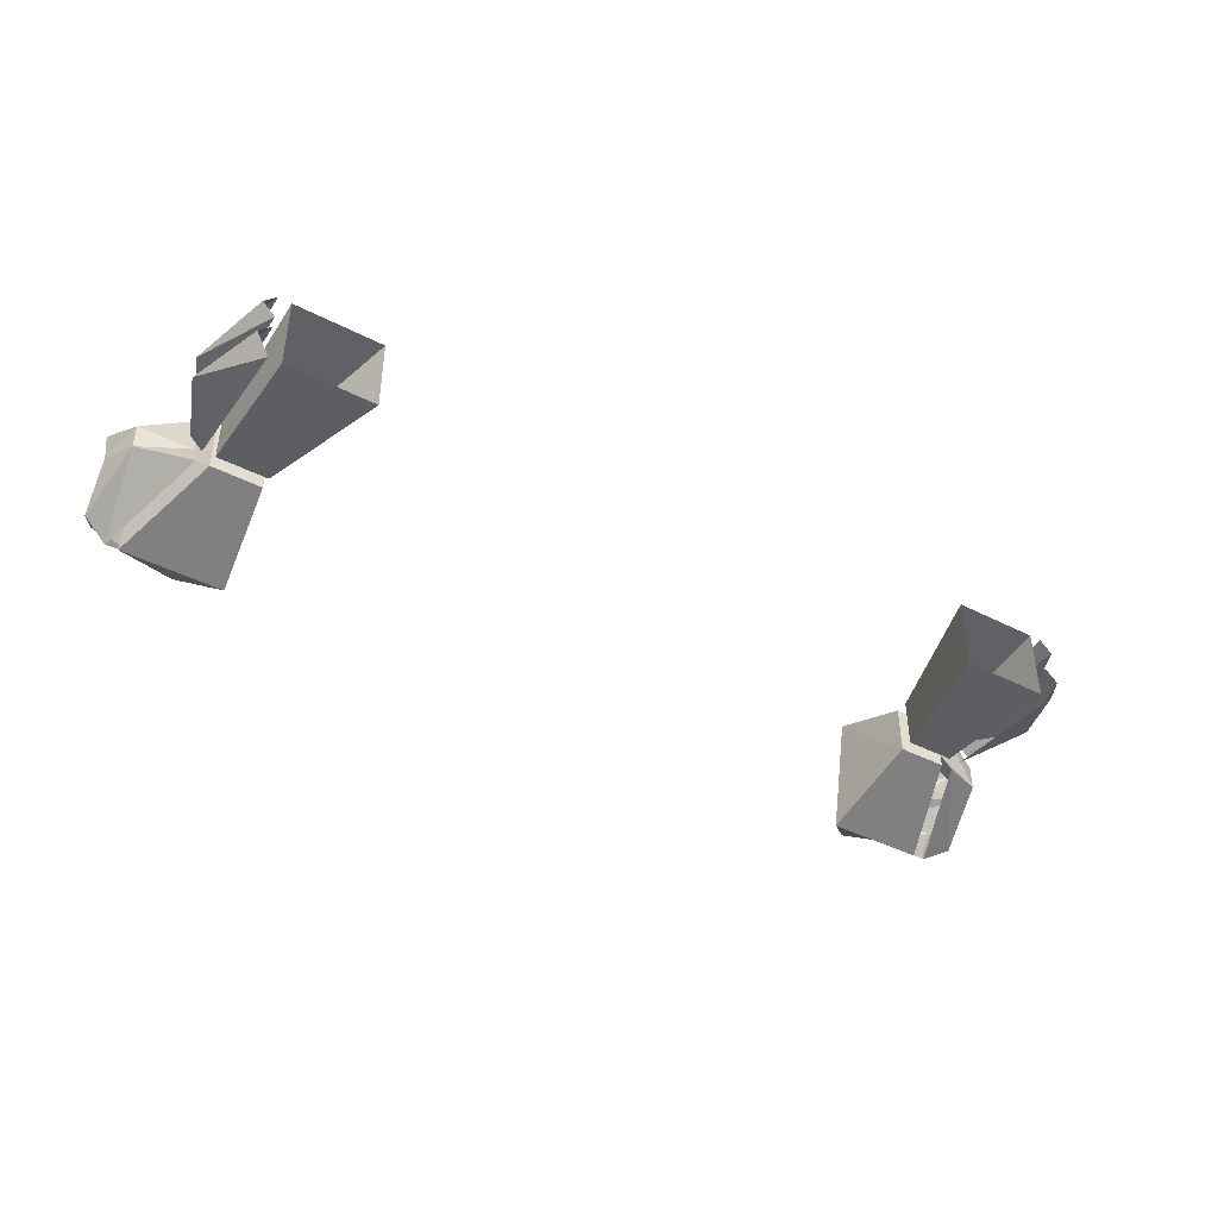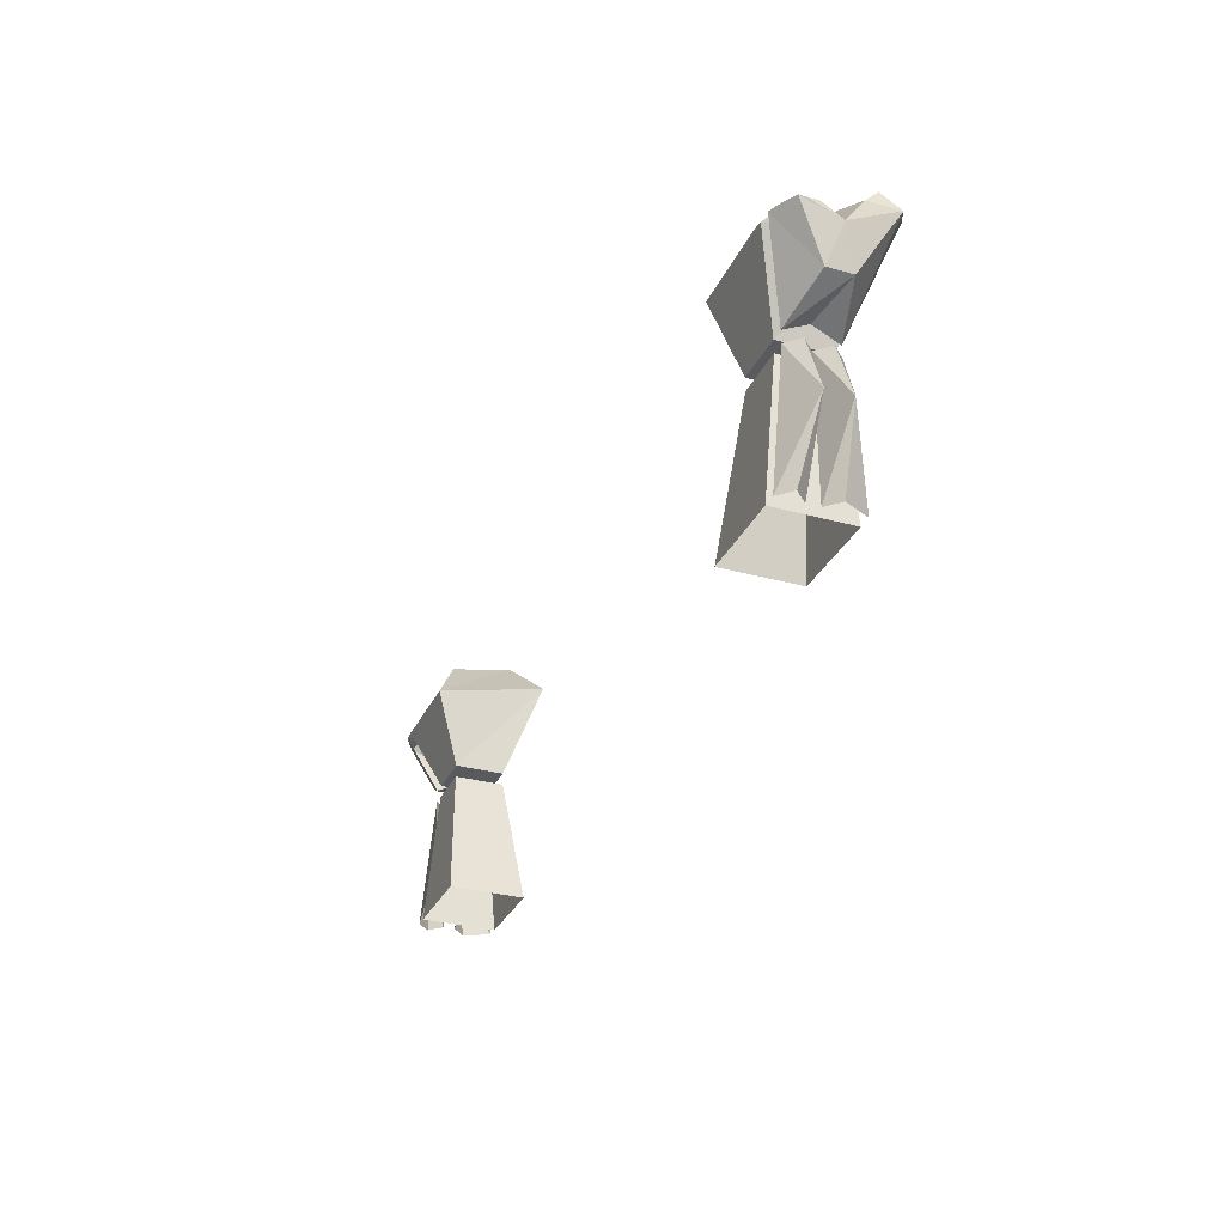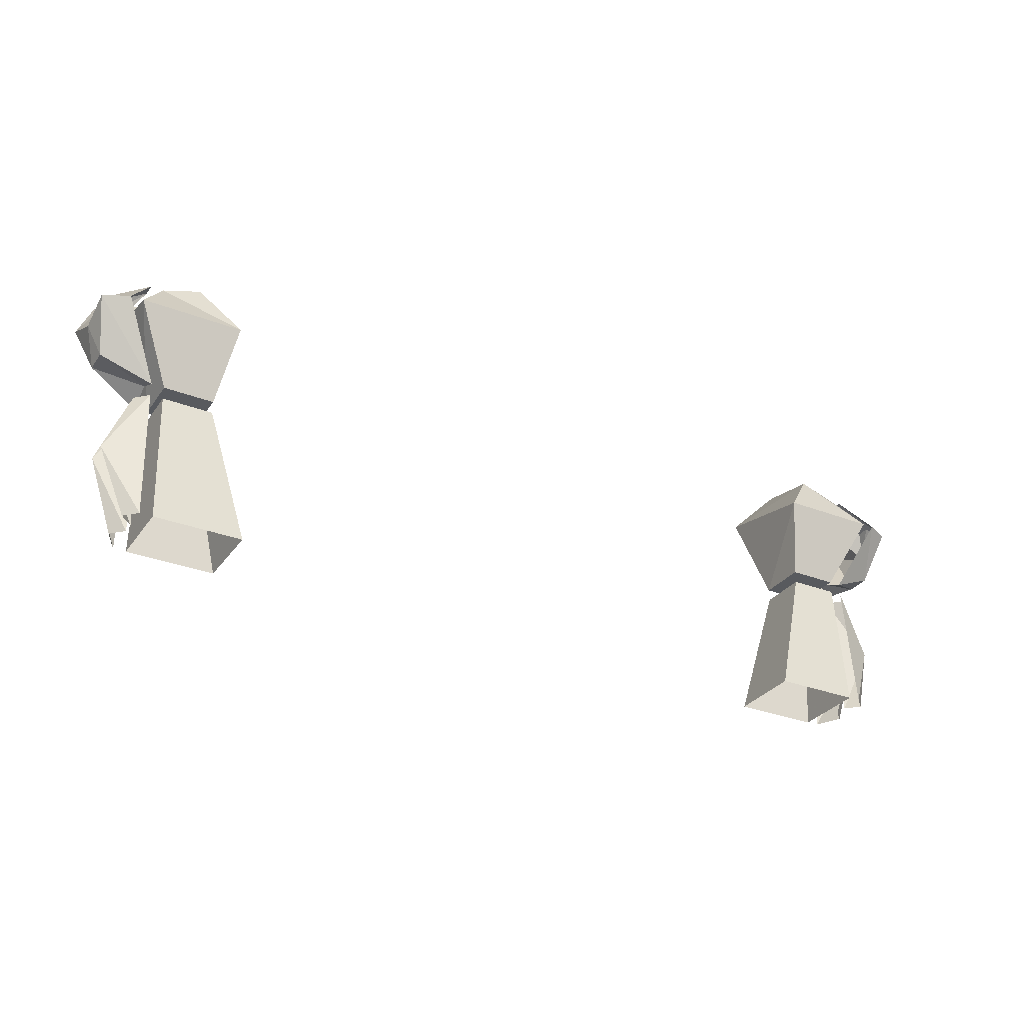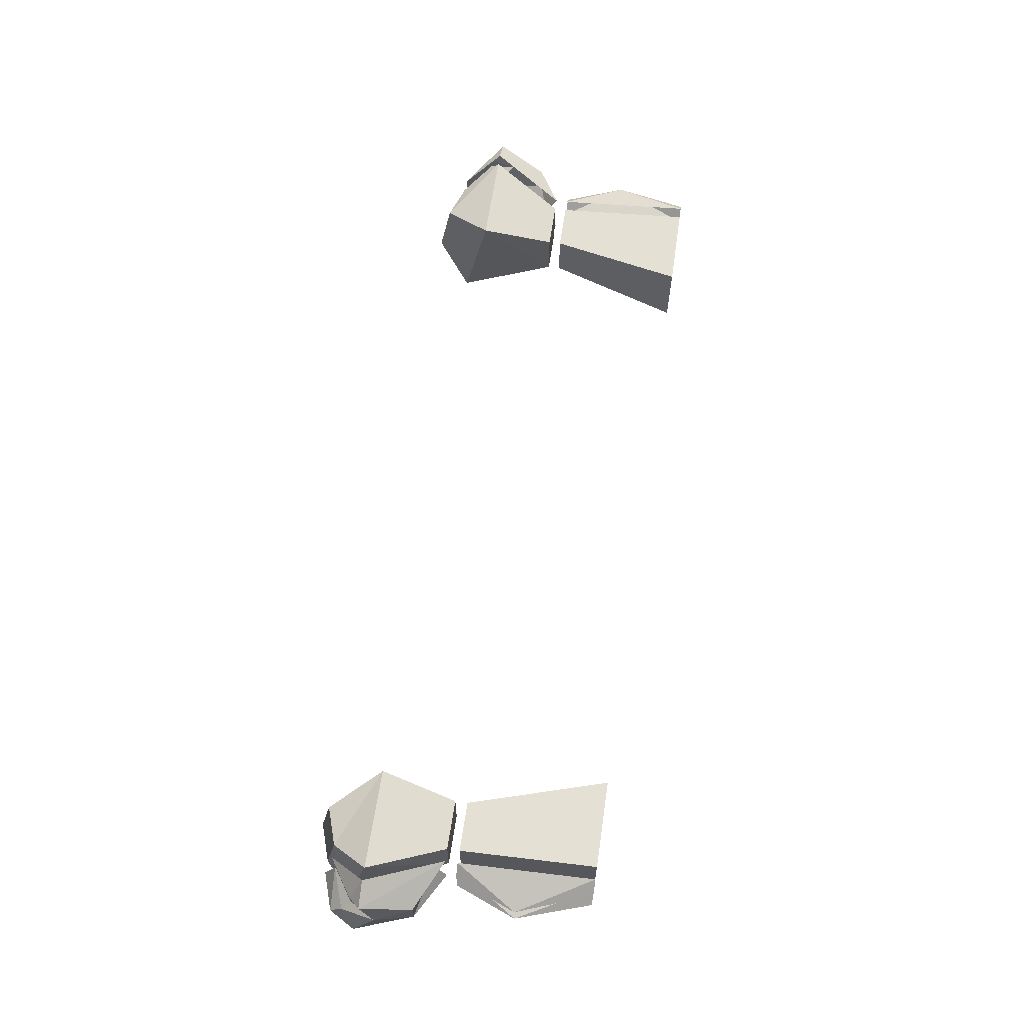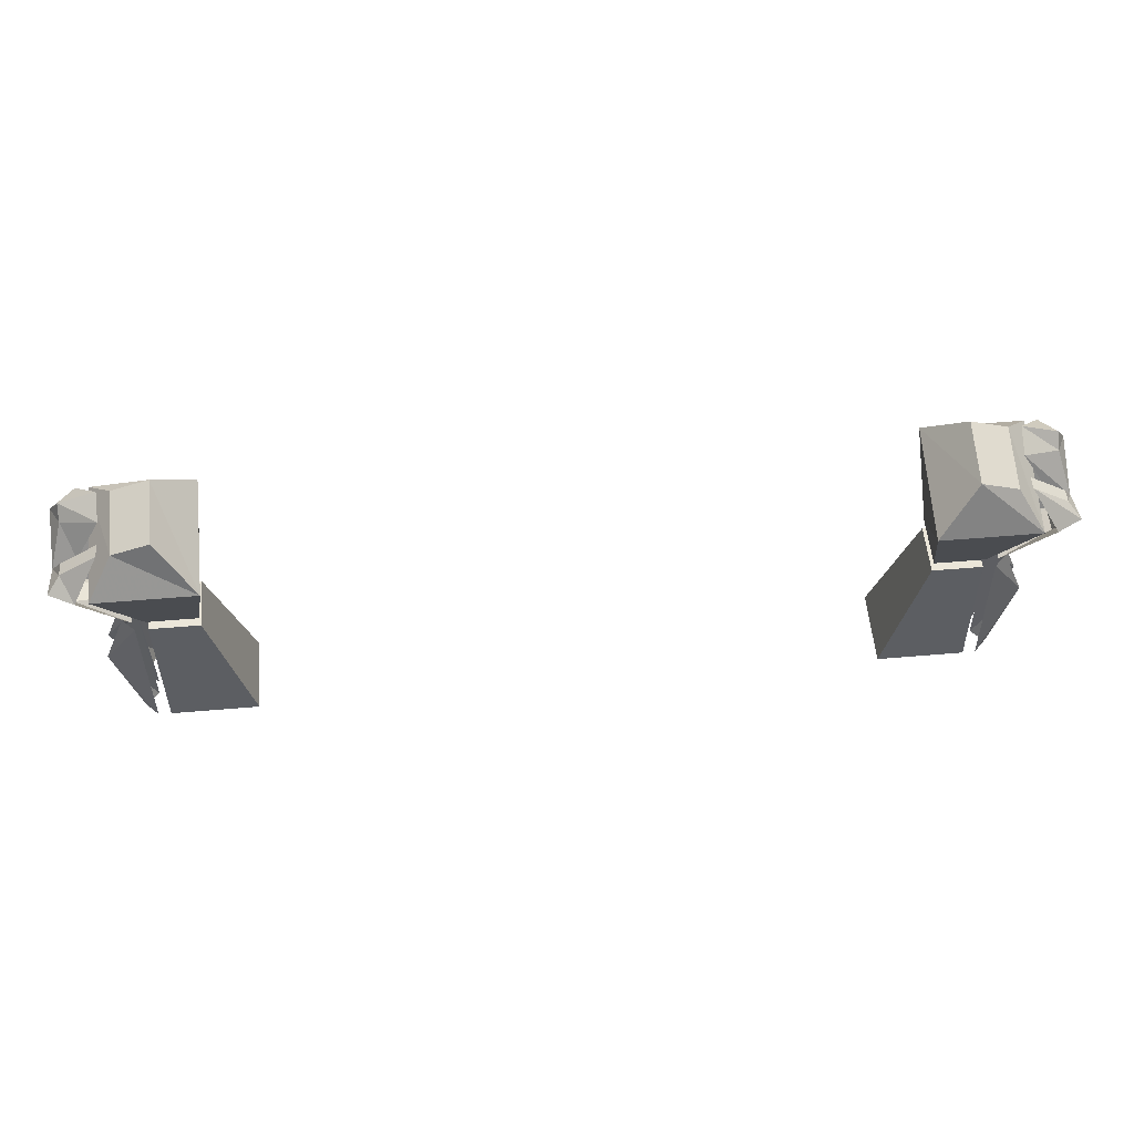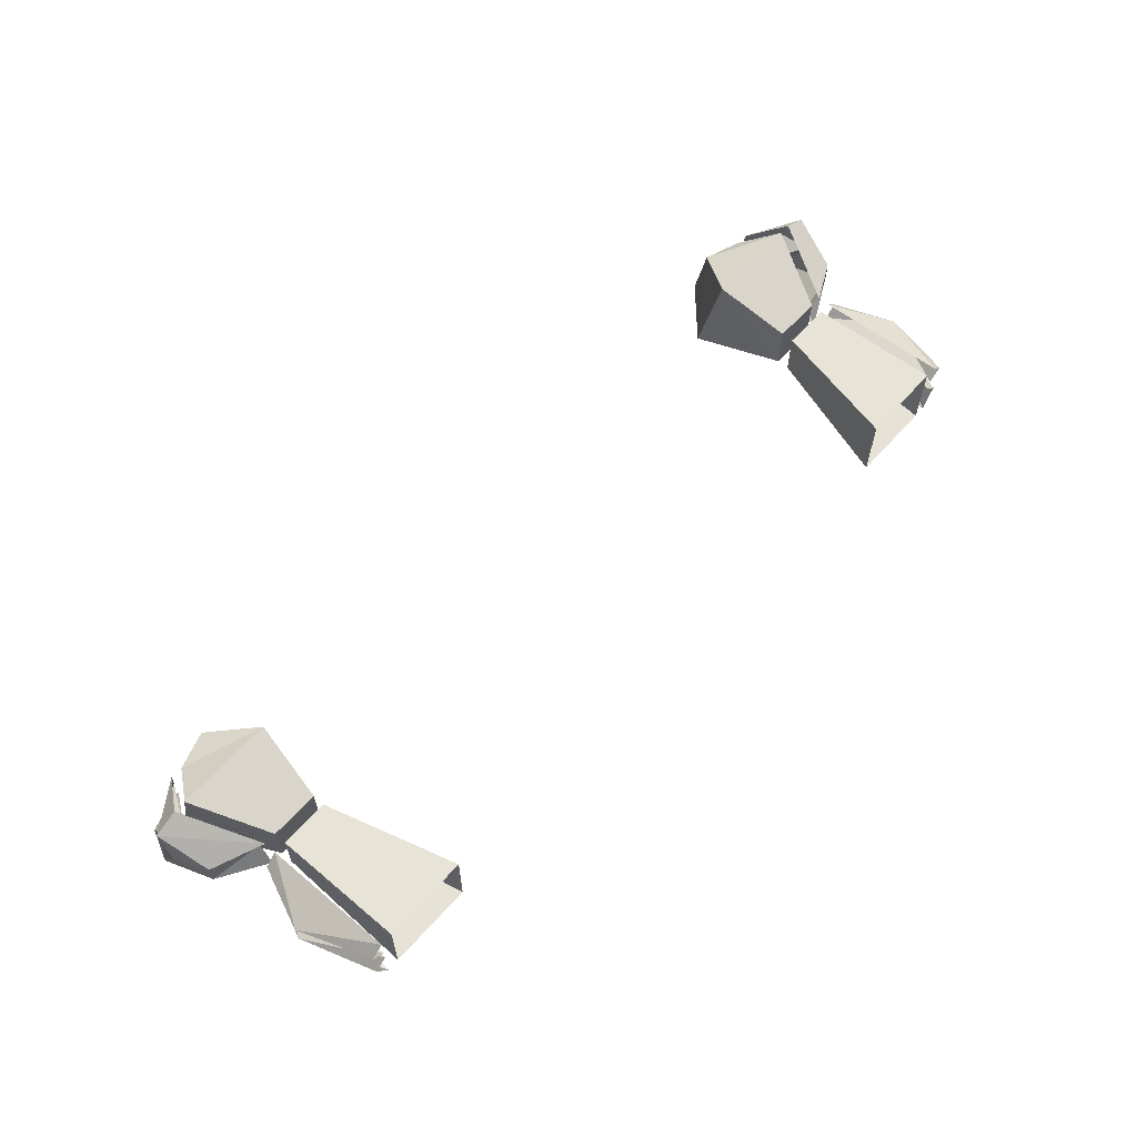
<metadata>
{"format":"obj","ext":"obj","renderer":"f3d","projection":"perspective","resolution":1024,"background":"white","views":[{"elev":-42.0,"azim":-31.7,"up":"+Z"},{"elev":-30.8,"azim":68.3,"up":"+Y"},{"elev":-30.8,"azim":-29.2,"up":"+Y"},{"elev":62.6,"azim":-81.6,"up":"+Z"},{"elev":56.0,"azim":-5.1,"up":"+Y"},{"elev":61.3,"azim":-48.5,"up":"+Z"}]}
</metadata>
<code>
v 0.25 -0.7969 0.02344
v 0.2734 -0.75 0.03906
v 0.2109 -0.75 0.03906
v 0.2188 -0.7969 0.02344
v 0.2188 -0.7969 -0.007812
v 0.25 -0.7969 -0.007812
v 0.2734 -0.7344 -0.03125
v 0.2578 -0.7188 -0.01562
v 0.2578 -0.7266 0.02344
v 0.2344 -0.7188 0.02344
v 0.2109 -0.7344 -0.03125
v 0.2344 -0.7109 -0.01562
v -0.25 -0.7969 -0.007812
v -0.2188 -0.7969 -0.007812
v -0.2188 -0.7969 0.02344
v -0.25 -0.7969 0.02344
v -0.2734 -0.75 0.03906
v -0.2734 -0.7344 -0.03125
v -0.2109 -0.7344 -0.03125
v -0.2109 -0.75 0.03906
v -0.2344 -0.7188 0.02344
v -0.2578 -0.7266 0.02344
v -0.2578 -0.7188 -0.01562
v -0.2344 -0.7109 -0.01562
v -0.1953 -0.8906 0.03125
v -0.1953 -0.8906 -0.01562
v -0.2188 -0.8047 -0.007812
v -0.2188 -0.8047 0.02344
v -0.25 -0.8906 0.03125
v -0.25 -0.8047 0.02344
v -0.25 -0.8906 -0.01562
v -0.25 -0.8047 -0.007812
v 0.2188 -0.8047 0.02344
v 0.25 -0.8047 0.02344
v 0.25 -0.8047 -0.007812
v 0.2188 -0.8047 -0.007812
v 0.1953 -0.8906 -0.01562
v 0.1953 -0.8906 0.03125
v 0.25 -0.8906 0.03125
v 0.25 -0.8906 -0.01562
v 0.2812 -0.8438 0
v 0.2578 -0.8047 -0.007812
v 0.2656 -0.8047 0
v 0.2578 -0.8047 0.007812
v 0.2578 -0.8906 0.007812
v 0.2656 -0.8906 0
v 0.2578 -0.8906 -0.01562
v 0.2812 -0.8438 0.01562
v 0.2578 -0.8906 0.03125
v 0.2656 -0.8906 0.02344
v 0.2578 -0.8906 0.01562
v 0.2656 -0.8047 0.01562
v 0.2578 -0.8047 0.02344
v 0.2891 -0.7344 -0.007812
v 0.2969 -0.7578 0.007812
v 0.2969 -0.7422 -0.02344
v 0.2891 -0.7266 -0.01562
v 0.2656 -0.7188 -0.01562
v 0.2656 -0.7266 0
v 0.2812 -0.75 0.007812
v 0.2891 -0.7422 0.01562
v 0.2891 -0.7422 0.02344
v 0.2969 -0.75 0.03125
v 0.2891 -0.7812 0.01562
v 0.2891 -0.7812 0
v 0.2578 -0.7969 -0.007812
v 0.2812 -0.7344 -0.03125
v 0.2656 -0.7266 0.01562
v 0.2656 -0.7266 0.02344
v 0.2812 -0.75 0.03906
v 0.2578 -0.7969 0.02344
v 0.2578 -0.7891 0.007812
v -0.2812 -0.8438 0
v -0.2656 -0.8047 0
v -0.2578 -0.8047 -0.007812
v -0.2578 -0.8906 -0.01562
v -0.2656 -0.8906 0
v -0.2578 -0.8906 0.007812
v -0.2578 -0.8047 0.007812
v -0.2812 -0.8438 0.01562
v -0.2656 -0.8906 0.02344
v -0.2578 -0.8906 0.03125
v -0.2578 -0.8047 0.02344
v -0.2656 -0.8047 0.01562
v -0.2578 -0.8906 0.01562
v -0.2891 -0.7344 -0.007812
v -0.2969 -0.7422 -0.02344
v -0.2969 -0.7578 0.007812
v -0.2812 -0.75 0.007812
v -0.2656 -0.7266 0
v -0.2891 -0.7266 -0.01562
v -0.2656 -0.7188 -0.01562
v -0.2812 -0.7344 -0.03125
v -0.2891 -0.7812 0
v -0.2891 -0.7812 0.01562
v -0.2969 -0.75 0.03125
v -0.2891 -0.7422 0.02344
v -0.2891 -0.7422 0.01562
v -0.2656 -0.7266 0.01562
v -0.2656 -0.7266 0.02344
v -0.2812 -0.75 0.03906
v -0.2578 -0.7969 0.02344
v -0.2578 -0.7891 0.007812
v -0.2578 -0.7969 -0.007812
f 1 2 3
f 1 3 4
f 1 4 5
f 1 5 6
f 1 6 7
f 1 7 2
f 2 7 8
f 2 8 9
f 2 9 10
f 2 10 3
f 3 10 11
f 3 11 5
f 3 5 4
f 7 6 5
f 7 5 11
f 7 11 8
f 8 11 12
f 8 12 9
f 9 12 10
f 10 12 11
f 13 14 15
f 13 15 16
f 13 16 17
f 13 17 18
f 13 18 19
f 13 19 14
f 14 19 15
f 15 19 20
f 15 20 17
f 15 17 16
f 20 21 22
f 20 22 17
f 17 22 18
f 18 22 23
f 18 23 24
f 18 24 19
f 19 24 20
f 20 24 21
f 21 24 23
f 21 23 22
f 25 26 27
f 25 27 28
f 25 28 29
f 29 28 30
f 29 30 31
f 31 30 32
f 31 32 26
f 26 32 27
f 27 32 28
f 28 32 30
f 33 34 35
f 33 35 36
f 33 36 37
f 33 37 38
f 33 38 34
f 34 38 39
f 34 39 35
f 35 39 40
f 35 40 36
f 36 40 37
f 41 42 43
f 41 43 44
f 41 44 45
f 41 45 46
f 41 46 47
f 41 47 42
f 48 49 50
f 48 50 51
f 48 51 44
f 48 44 52
f 48 52 53
f 48 53 49
f 54 55 56
f 54 56 57
f 55 61 62
f 55 62 63
f 55 63 64
f 55 64 65
f 55 65 56
f 56 65 66
f 56 66 67
f 63 70 64
f 64 70 71
f 64 71 65
f 65 71 72
f 65 72 66
f 73 74 75
f 73 75 76
f 73 76 77
f 73 77 78
f 73 78 79
f 73 79 74
f 80 81 82
f 80 82 83
f 80 83 84
f 80 84 79
f 80 79 85
f 80 85 81
f 86 87 88
f 86 91 87
f 87 93 94
f 87 94 88
f 88 94 95
f 88 95 96
f 88 96 97
f 88 97 98
f 101 96 102
f 102 96 95
f 102 95 103
f 103 95 94
f 103 94 104
f 104 94 93
f 54 57 58
f 54 58 59
f 54 59 55
f 55 59 60
f 55 60 61
f 56 67 57
f 57 67 58
f 61 60 68
f 61 68 62
f 62 68 69
f 62 69 63
f 63 69 70
f 86 88 89
f 86 89 90
f 86 90 91
f 87 91 92
f 87 92 93
f 88 98 99
f 88 99 89
f 90 92 91
f 100 99 98
f 100 98 97
f 100 97 101
f 101 97 96

</code>
